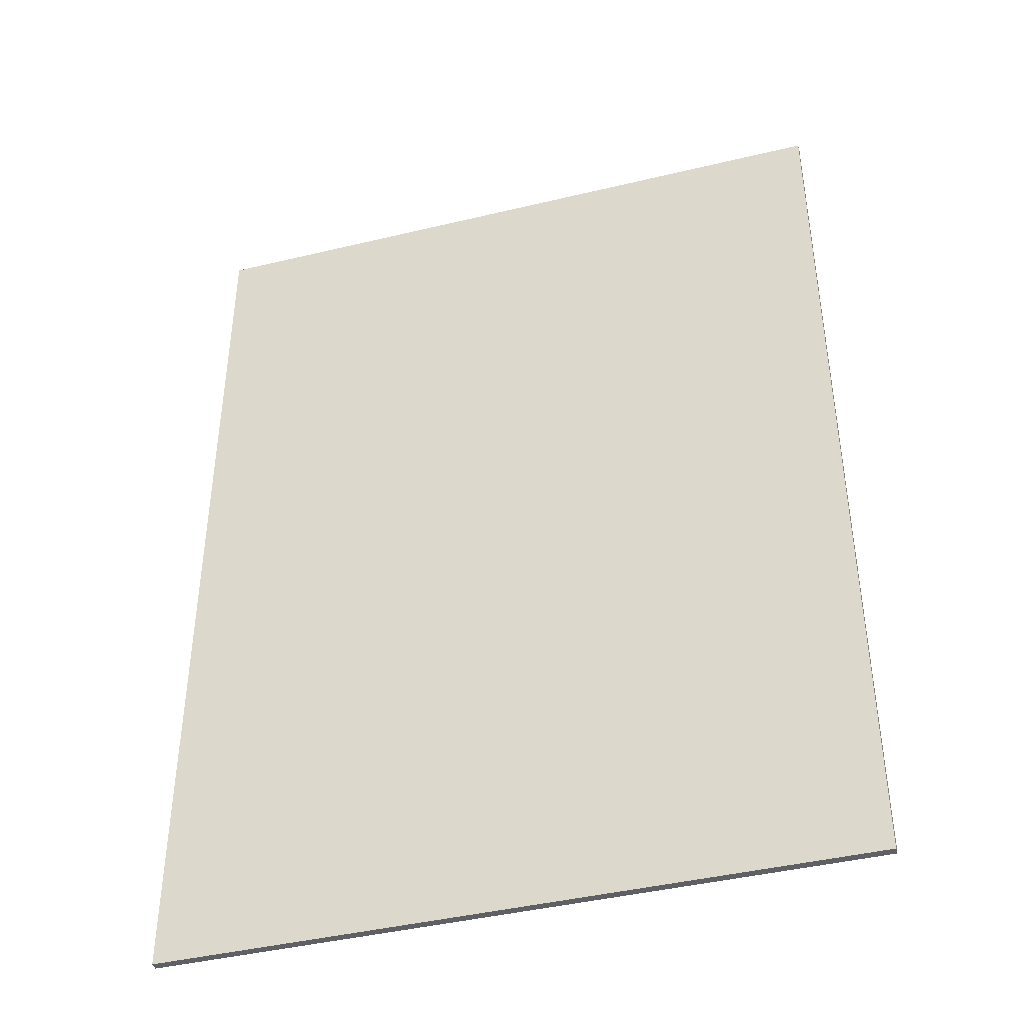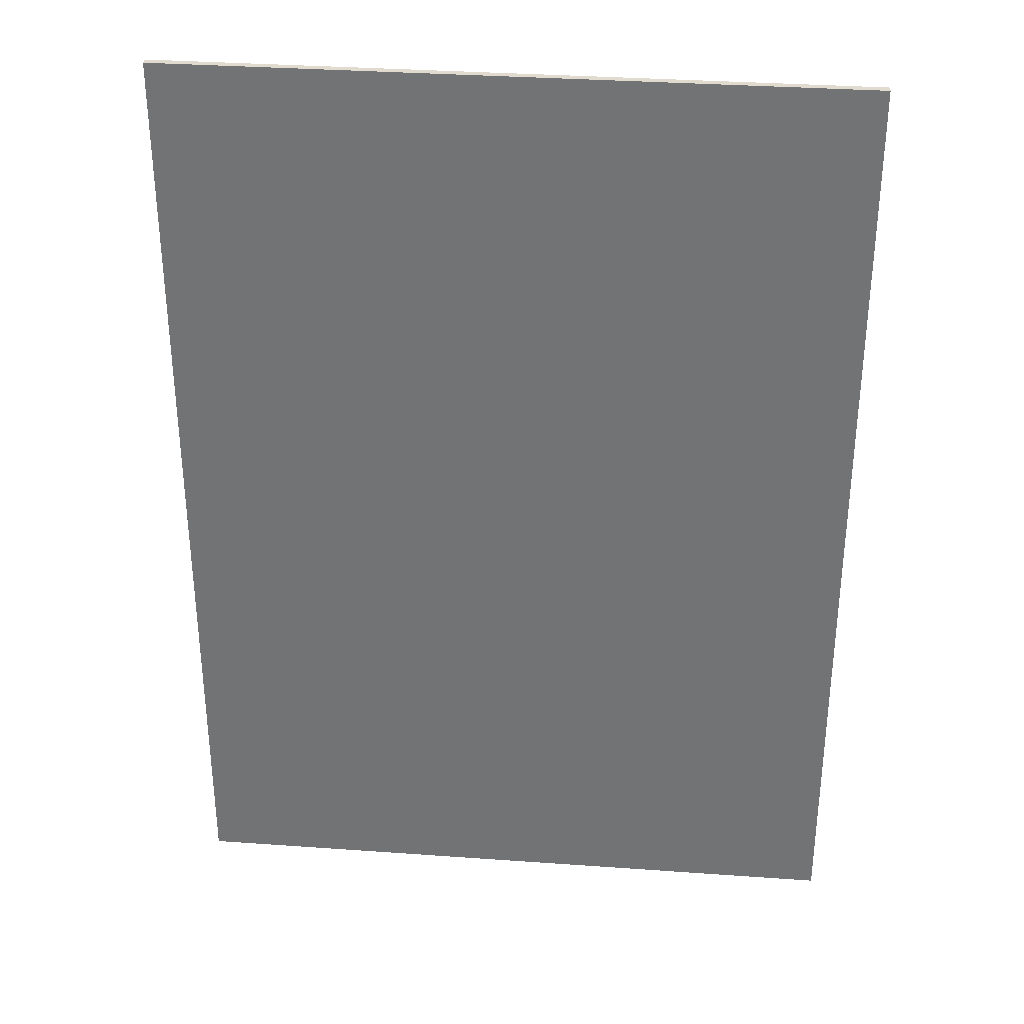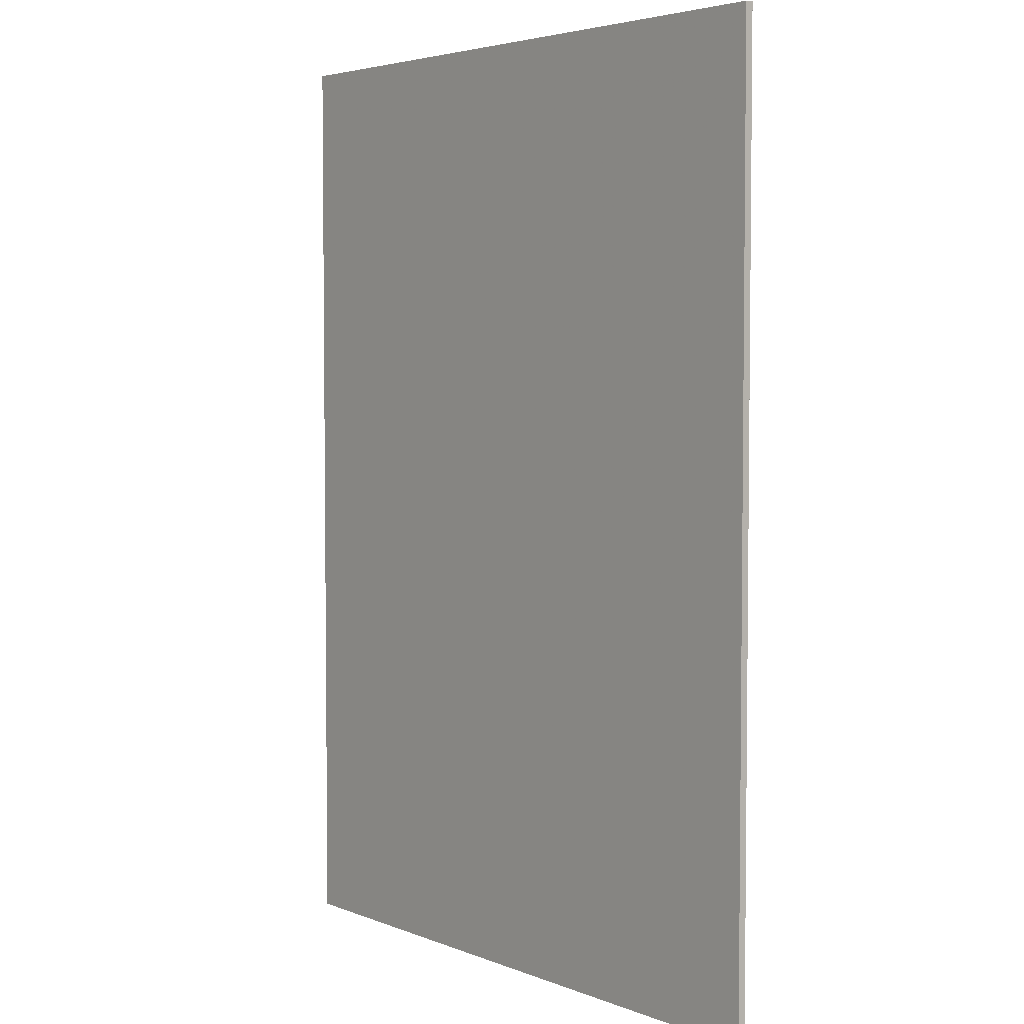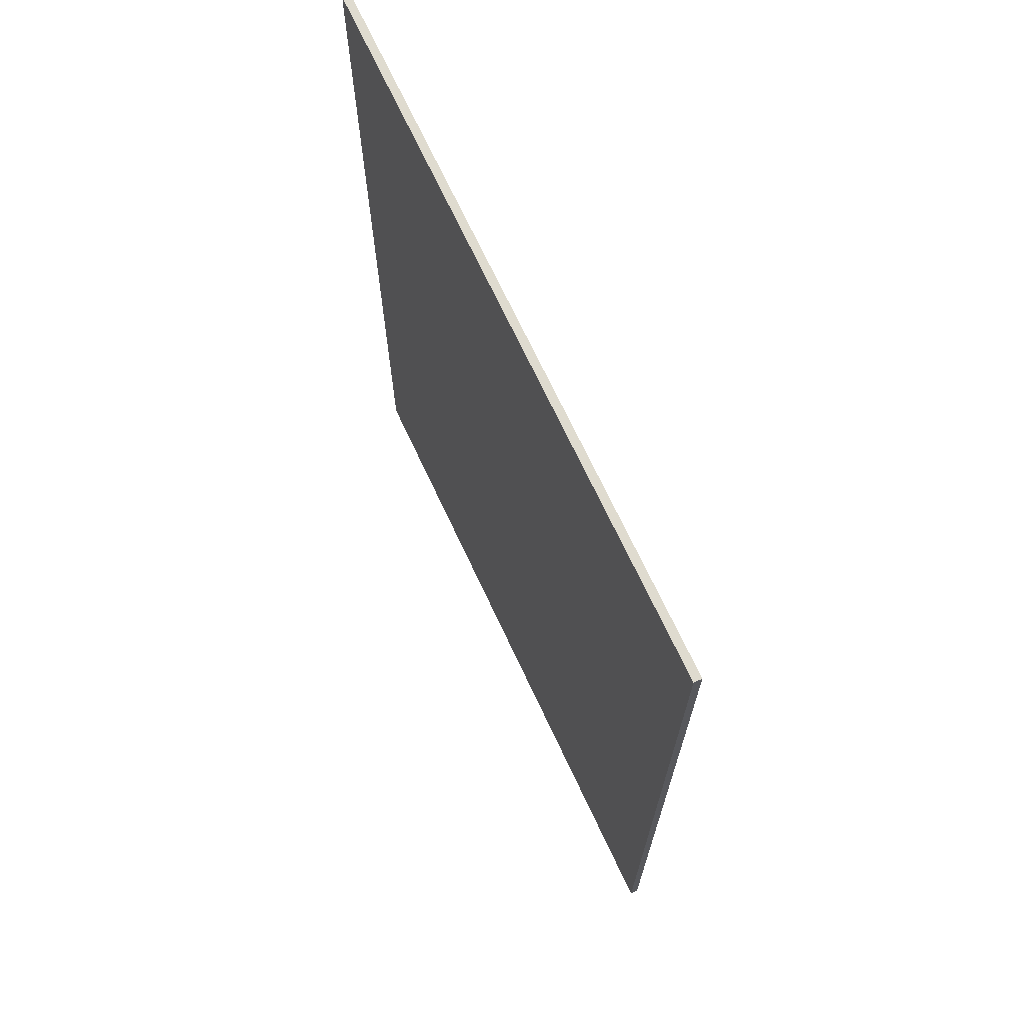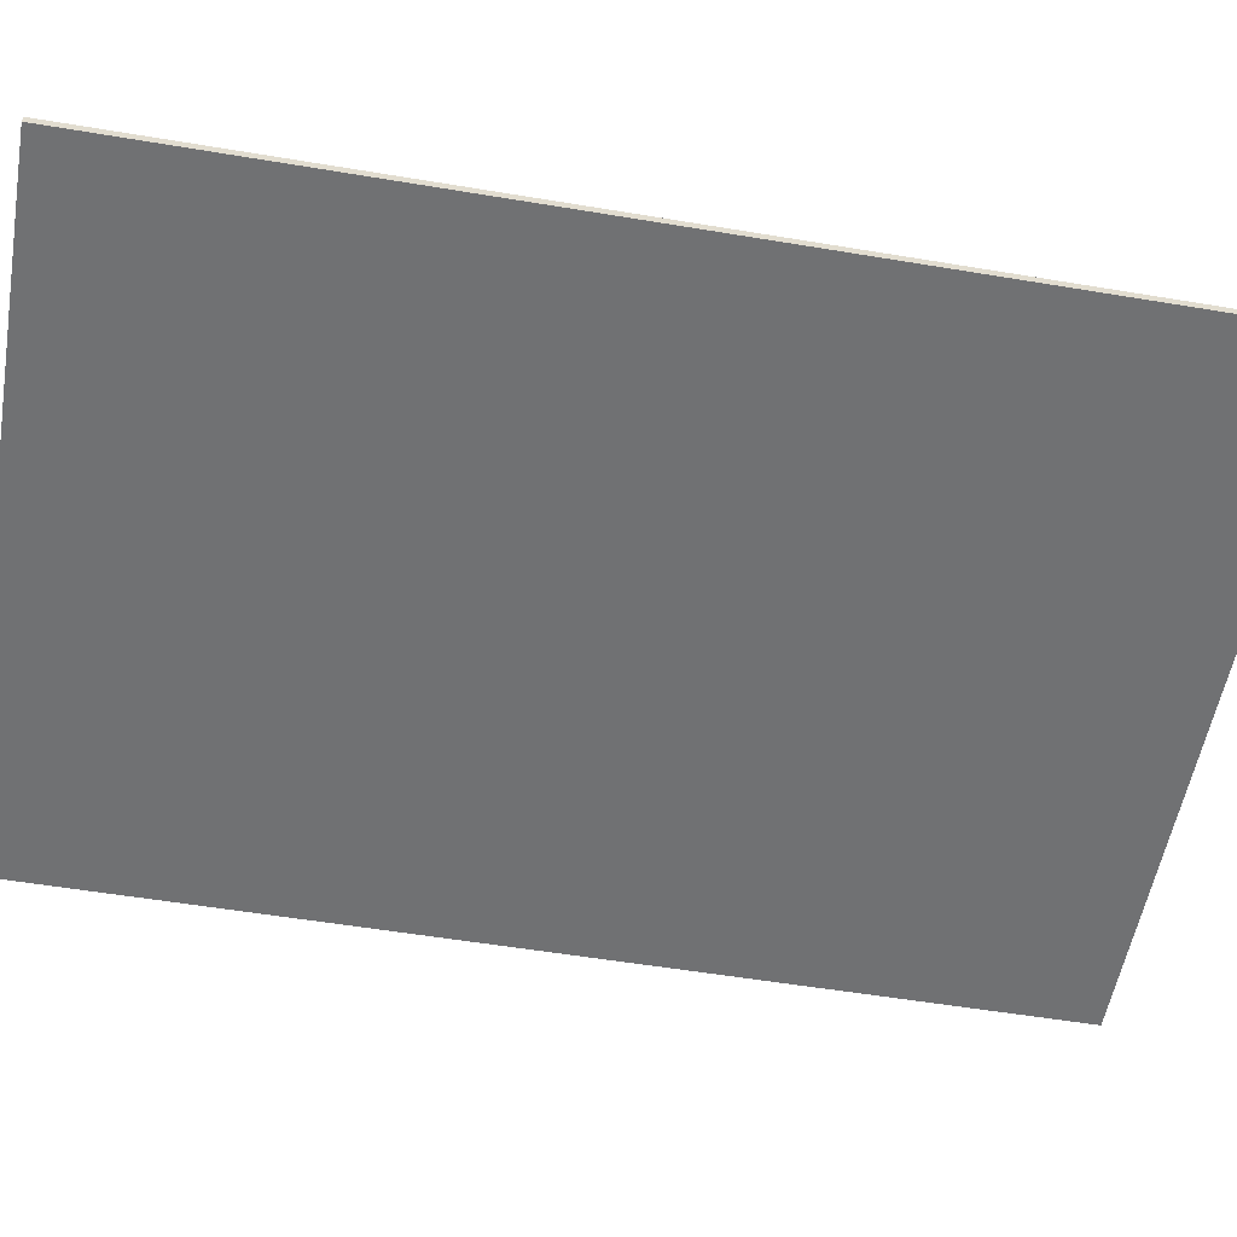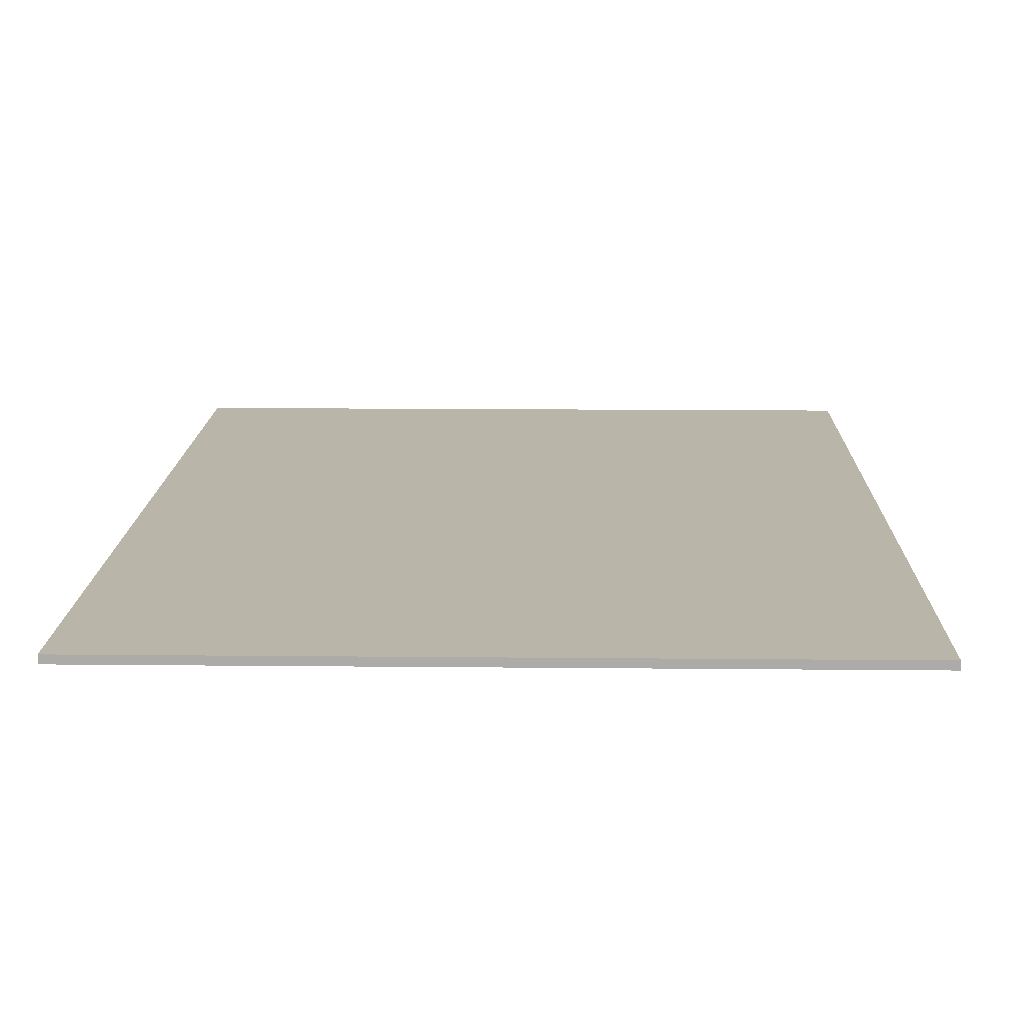
<metadata>
{"format":"obj","ext":"obj","renderer":"f3d","projection":"perspective","resolution":1024,"background":"white","views":[{"elev":-42.3,"azim":-163.9,"up":"+Z"},{"elev":33.4,"azim":5.6,"up":"+Z"},{"elev":4.1,"azim":-128.4,"up":"+Z"},{"elev":70.4,"azim":-115.1,"up":"+Z"},{"elev":-55.1,"azim":-100.0,"up":"+Y"},{"elev":13.5,"azim":-178.7,"up":"+Y"}]}
</metadata>
<code>
o Object.1
v -2.206 -0.0315 3.888
v -2.206 -0.0315 -3.866
v 3.348 -0.0315 -3.866
v 3.348 -0.0315 3.888
v -2.206 0.0315 -3.866
v 3.348 0.0315 -3.866
v 3.348 0.0315 3.888
v -2.206 0.0315 3.888
v 3.348 -0.0315 3.888
v -2.206 -0.0315 -3.866
v -2.206 -0.0315 -3.866
v -2.206 -0.0315 -3.866
v 3.348 0.0315 -3.866
v 3.348 -0.0315 -3.866
v 3.348 0.0315 -3.866
v 3.348 -0.0315 -3.866
v 3.348 -0.0315 -3.866
v 3.348 0.0315 3.888
v 3.348 -0.0315 3.888
v 3.348 0.0315 3.888
v 3.348 -0.0315 3.888
v 3.348 -0.0315 3.888
v -2.206 0.0315 3.888
v -2.206 -0.0315 3.888
v -2.206 0.0315 3.888
v -2.206 0.0315 -3.866
v -2.206 -0.0315 3.888
v -2.206 -0.0315 3.888
v -2.206 0.0315 -3.866
v -2.206 -0.0315 -3.866
v -2.206 0.0315 -3.866
v -2.206 0.0315 3.888
v 3.348 0.0315 -3.866
v 3.348 0.0315 -3.866
v -2.206 0.0315 3.888
v 3.348 0.0315 3.888
f 1 2 4
f 9 10 3
f 5 6 11
f 12 13 14
f 15 7 16
f 17 18 19
f 20 8 21
f 22 23 24
f 25 26 27
f 28 29 30
f 31 32 33
f 34 35 36

</code>
